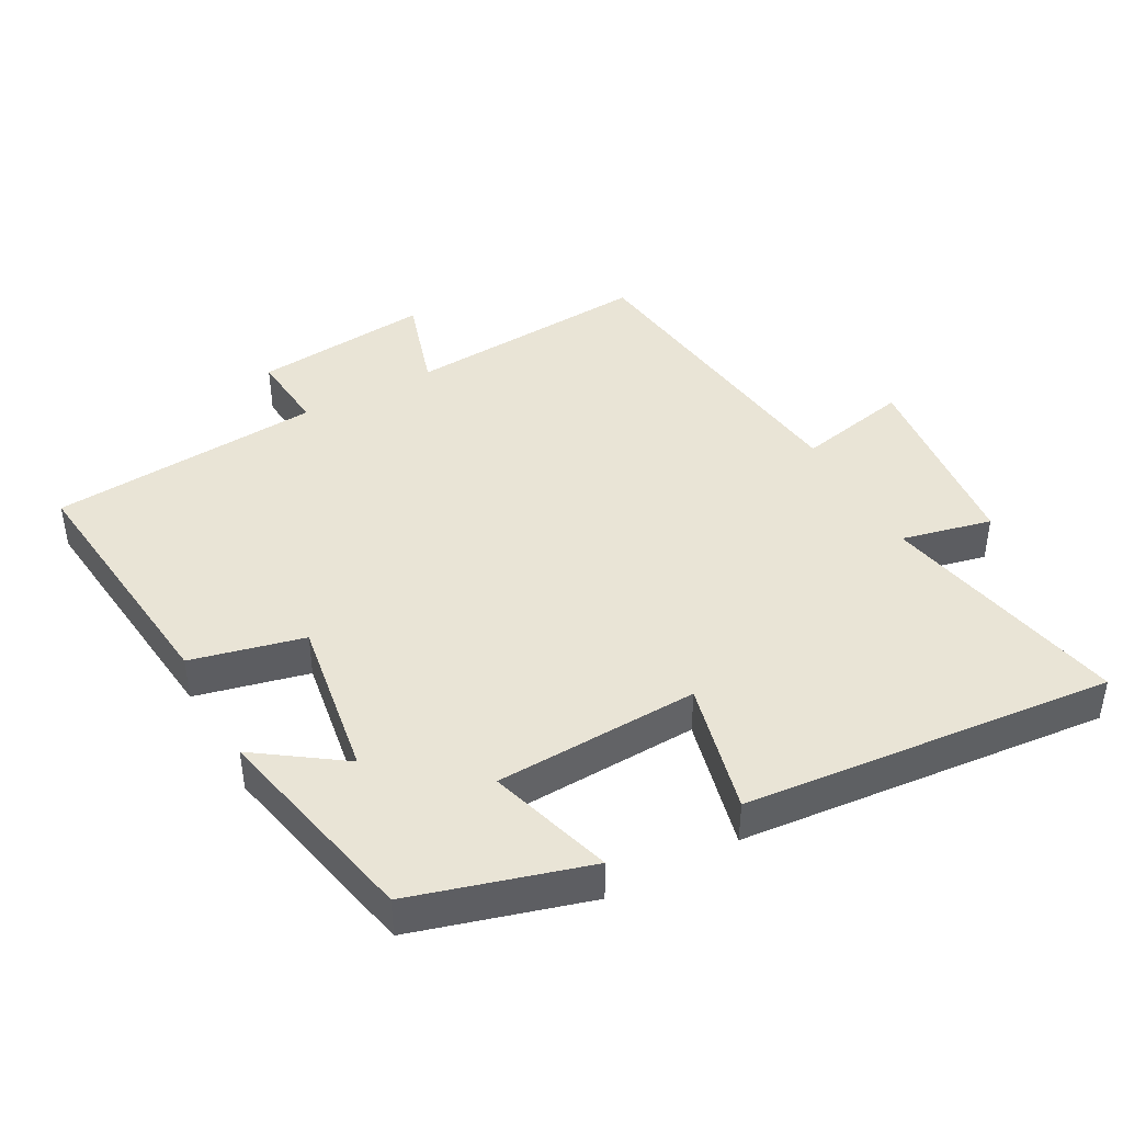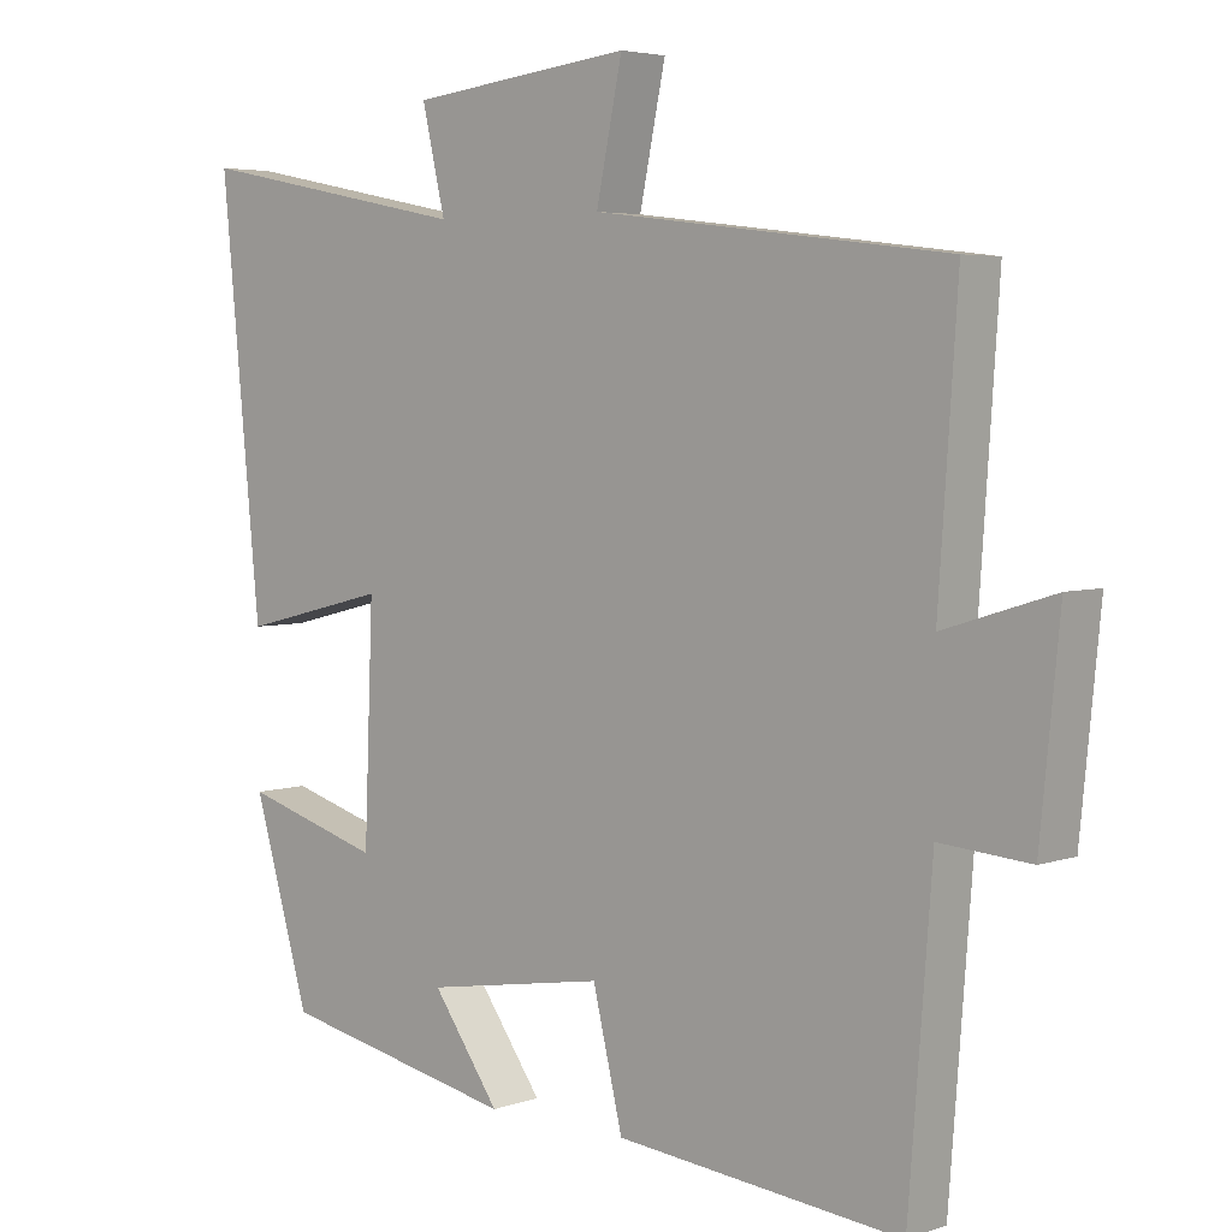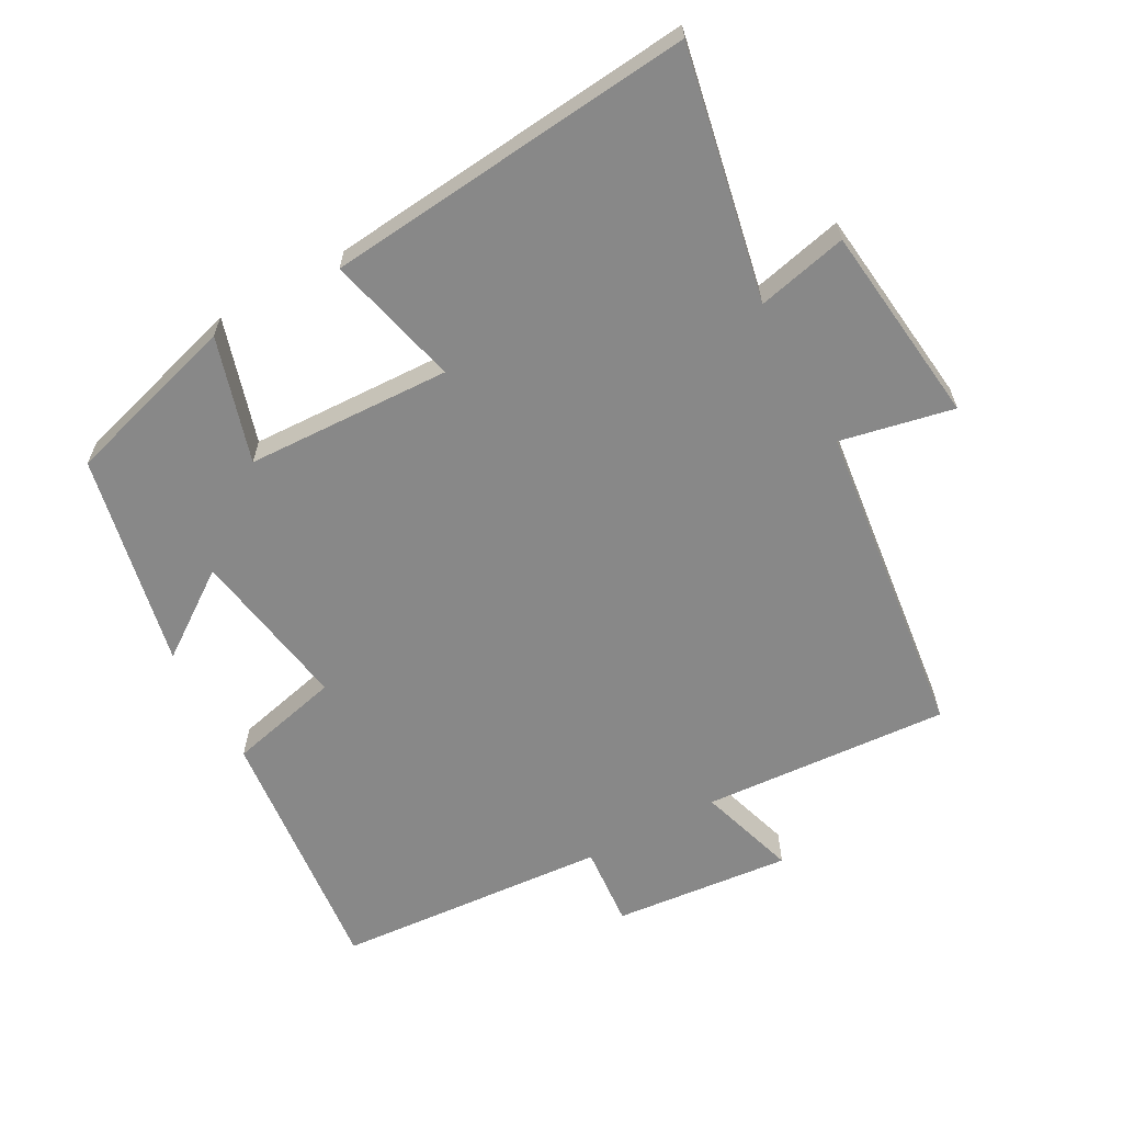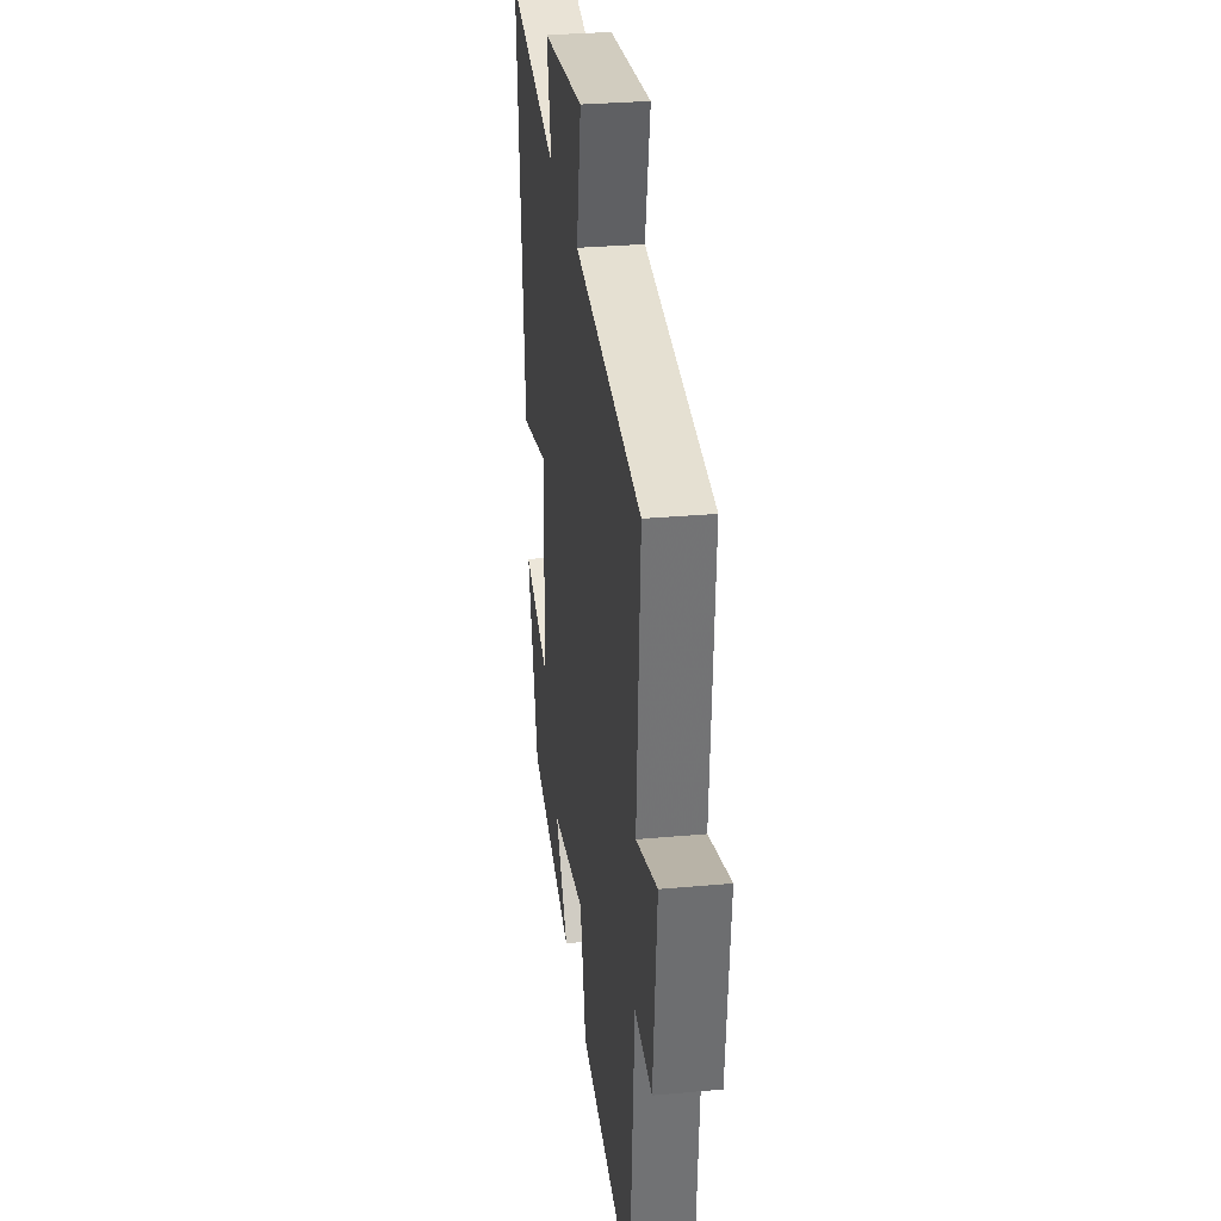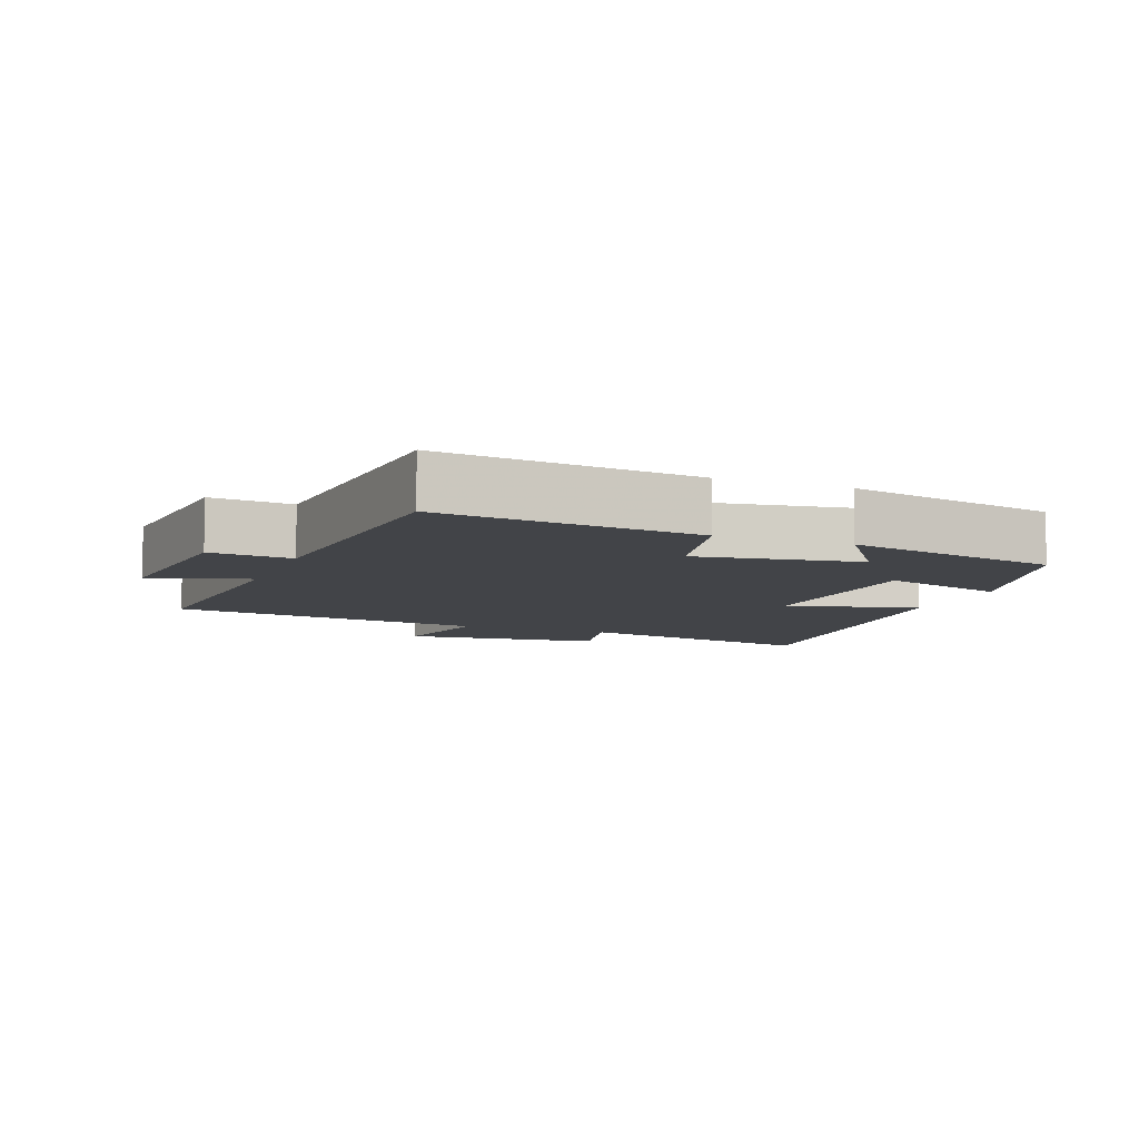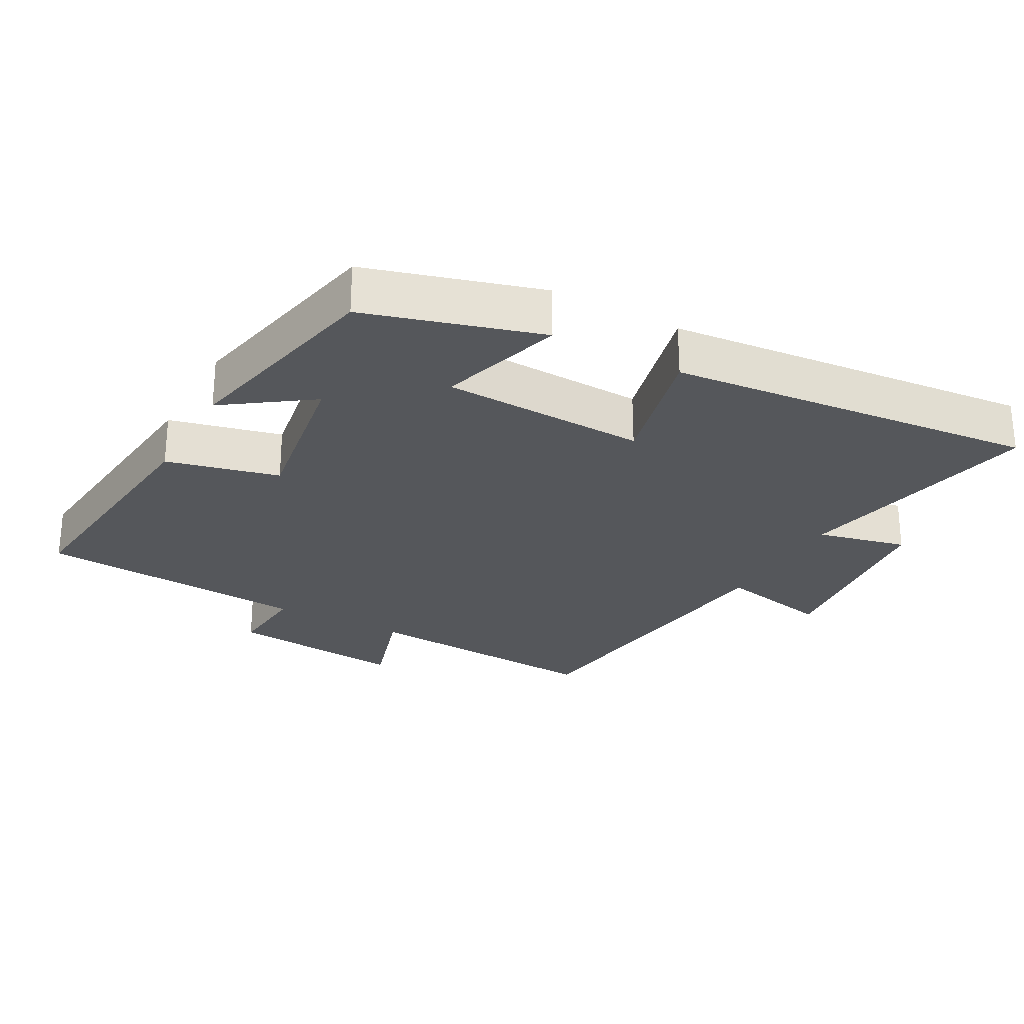
<metadata>
{"format":"obj","ext":"obj","renderer":"f3d","projection":"perspective","resolution":1024,"background":"white","views":[{"elev":42.4,"azim":-118.9,"up":"+Y"},{"elev":4.5,"azim":41.9,"up":"+Z"},{"elev":-62.7,"azim":-61.2,"up":"+Y"},{"elev":30.5,"azim":82.5,"up":"+Z"},{"elev":-8.0,"azim":158.5,"up":"+Y"},{"elev":-26.5,"azim":-118.8,"up":"+Y"}]}
</metadata>
<code>
v 0.525 0.07 0.442
v 0.5 0.07 0.075
v 0.647 0.07 0.121
v 0.621 0.07 -0.143
v 0.5 0.07 -0.133
v 0.469 0.07 -0.539
v 0.086 0.07 -0.5
v 0.046 0.07 -0.333
v -0.196 0.07 -0.373
v -0.106 0.07 -0.5
v -0.424 0.07 -0.434
v -0.5 0.07 -0.175
v -0.314 0.07 -0.23
v -0.302 0.07 0.074
v -0.5 0.07 0.025
v -0.553 0.07 0.574
v -0.181 0.07 0.5
v -0.212 0.07 0.634
v 0.086 0.07 0.668
v 0.051 0.07 0.5
v 0.525 0 0.442
v 0.5 0 0.075
v 0.647 0 0.121
v 0.621 0 -0.143
v 0.5 0 -0.133
v 0.469 0 -0.539
v 0.086 0 -0.5
v 0.046 0 -0.333
v -0.196 0 -0.373
v -0.106 0 -0.5
v -0.424 0 -0.434
v -0.5 0 -0.175
v -0.314 0 -0.23
v -0.302 0 0.074
v -0.5 0 0.025
v -0.553 0 0.574
v -0.181 0 0.5
v -0.212 0 0.634
v 0.086 0 0.668
v 0.051 0 0.5
f 17 18 19 20
f 17 20 1 2
f 14 15 16 17
f 13 14 17 2
f 11 12 13
f 10 11 13
f 9 10 13
f 13 2 3
f 9 13 3
f 8 9 3
f 5 6 7 8
f 5 8 3
f 3 4 5
f 40 39 38 37
f 22 21 40 37
f 37 36 35 34
f 22 37 34 33
f 33 32 31
f 33 31 30
f 33 30 29
f 23 22 33
f 23 33 29
f 23 29 28
f 28 27 26 25
f 23 28 25
f 25 24 23
f 1 21 22 2
f 2 22 23 3
f 3 23 24 4
f 4 24 25 5
f 5 25 26 6
f 6 26 27 7
f 7 27 28 8
f 8 28 29 9
f 9 29 30 10
f 10 30 31 11
f 11 31 32 12
f 12 32 33 13
f 13 33 34 14
f 14 34 35 15
f 15 35 36 16
f 16 36 37 17
f 17 37 38 18
f 18 38 39 19
f 19 39 40 20
f 20 40 21 1

</code>
